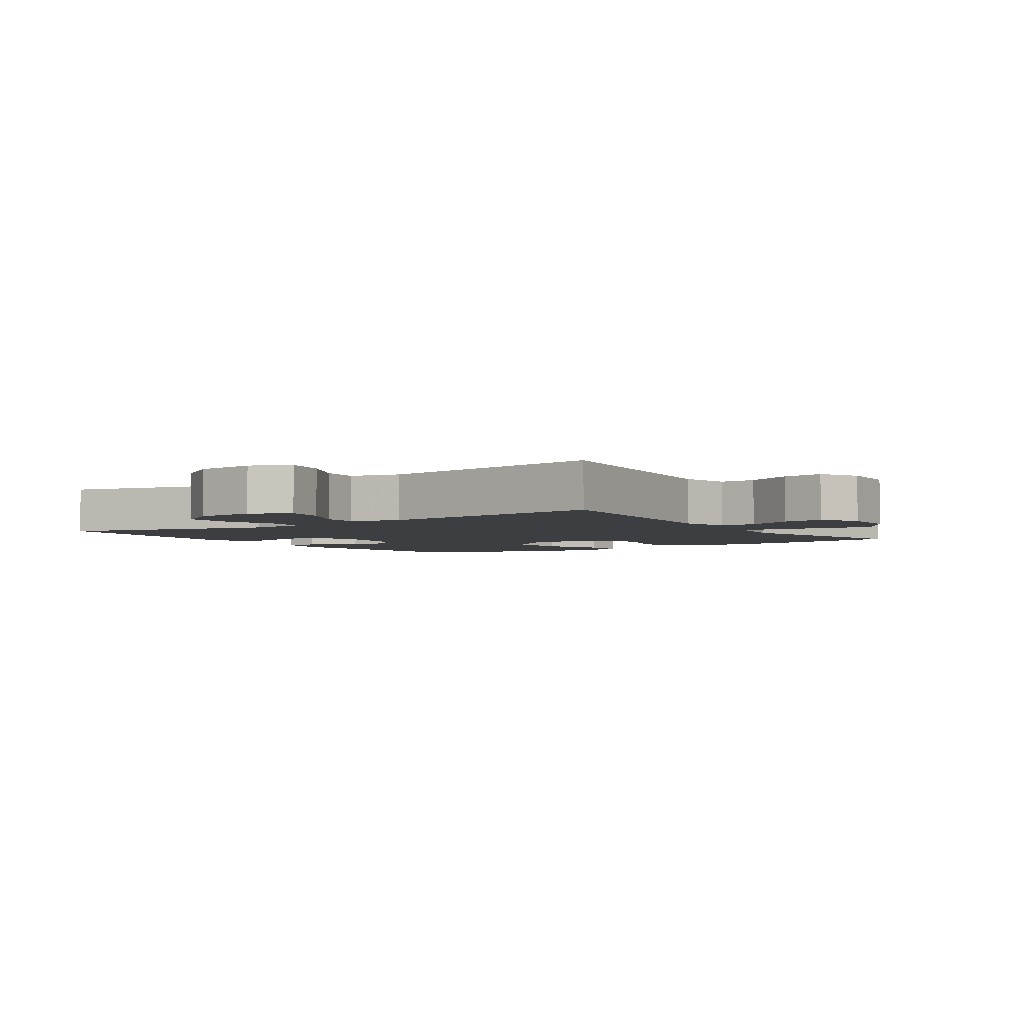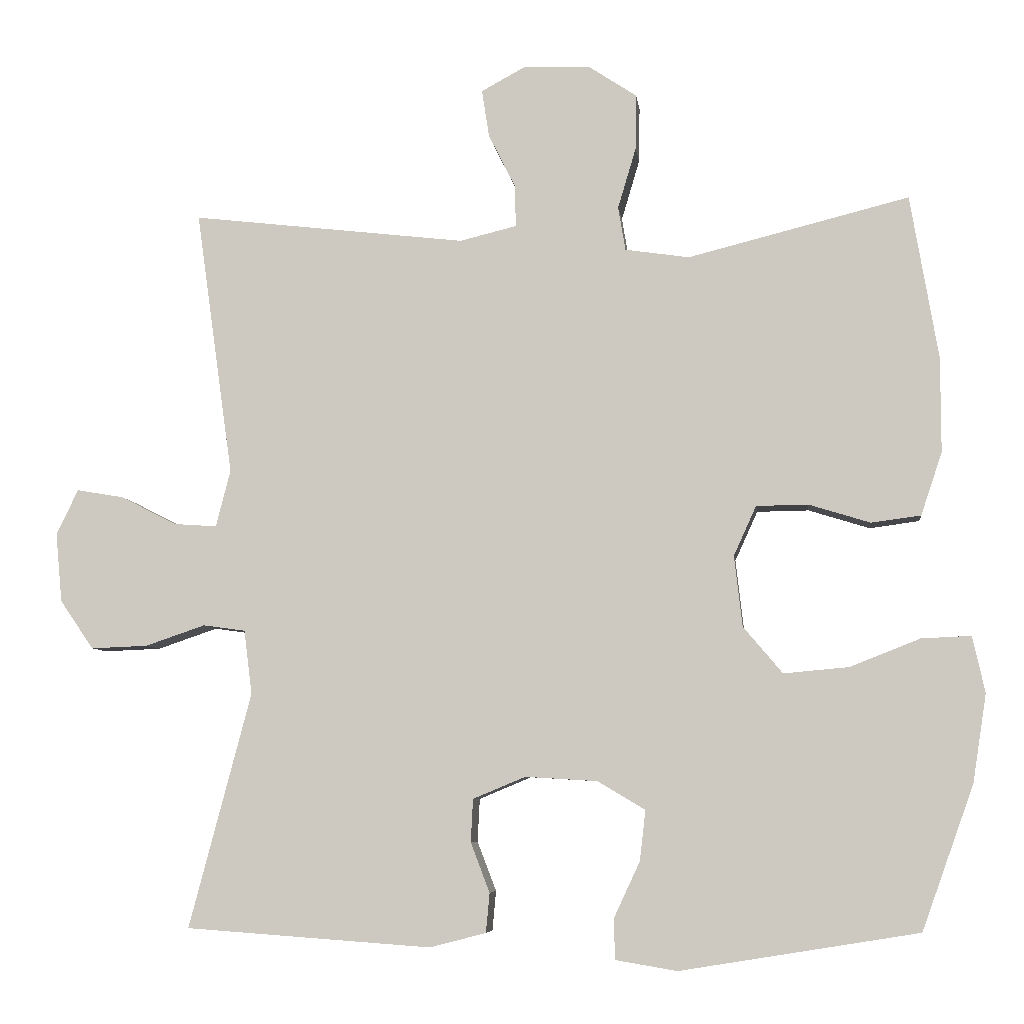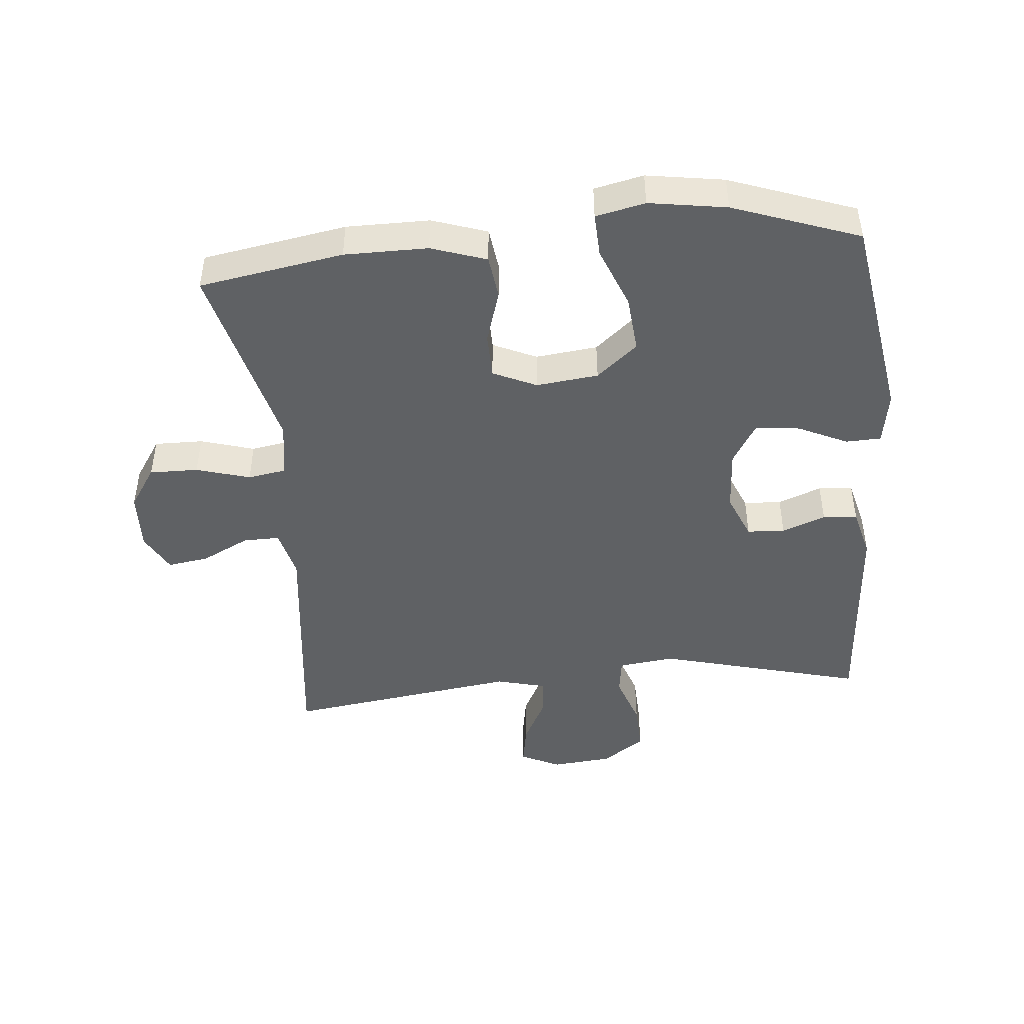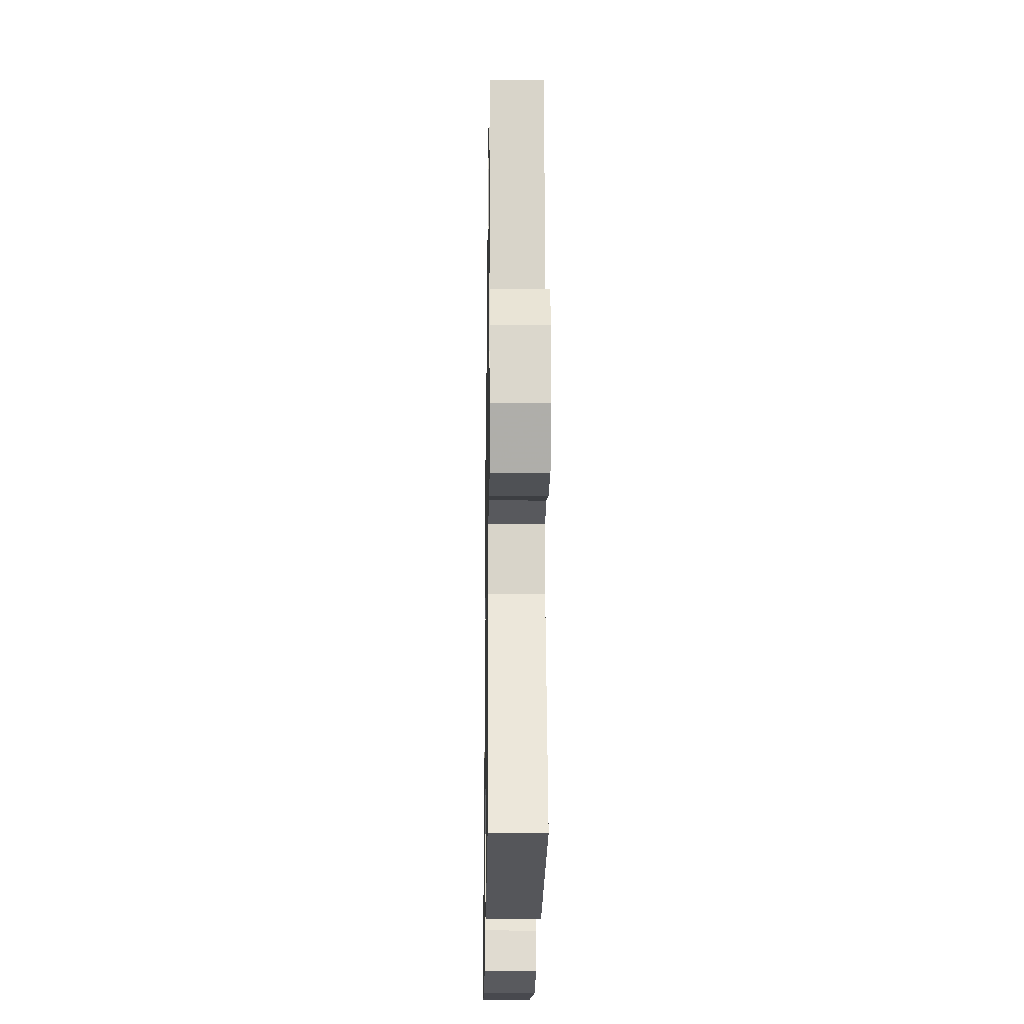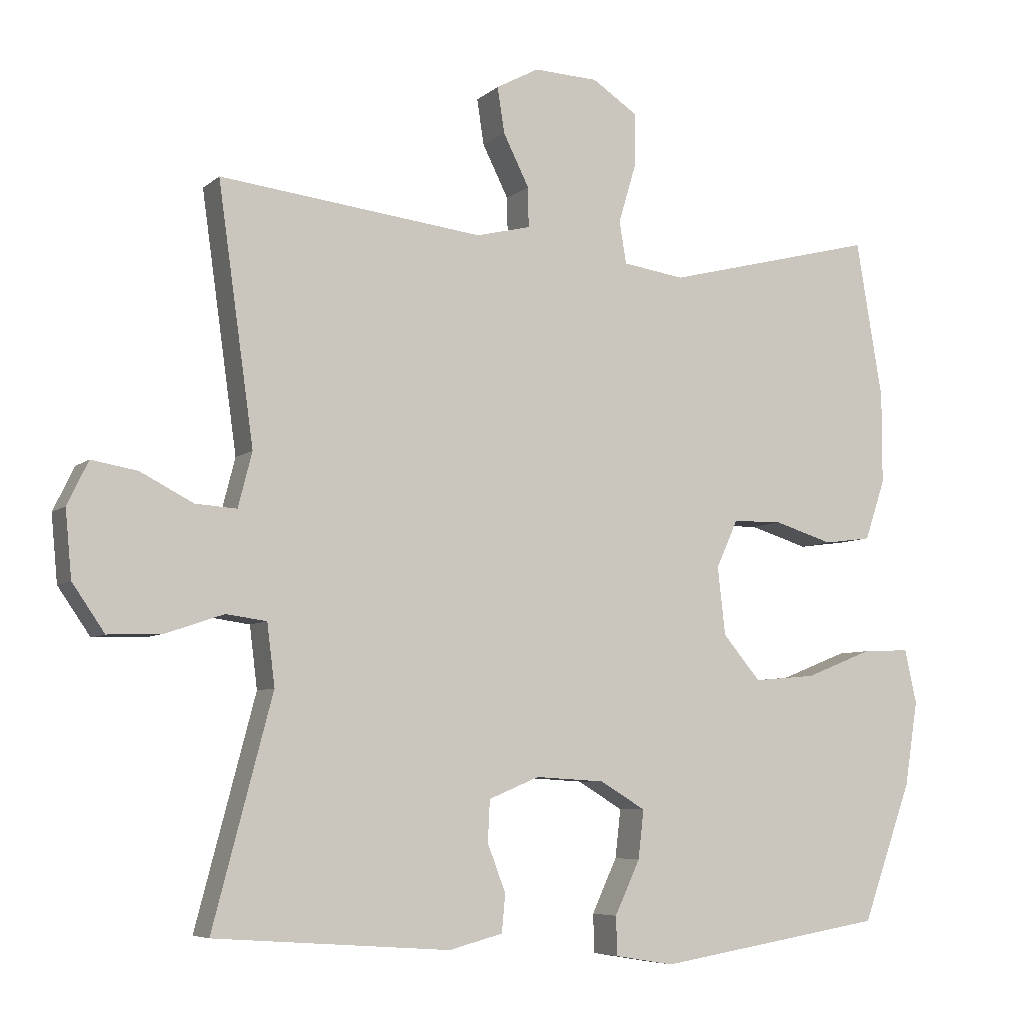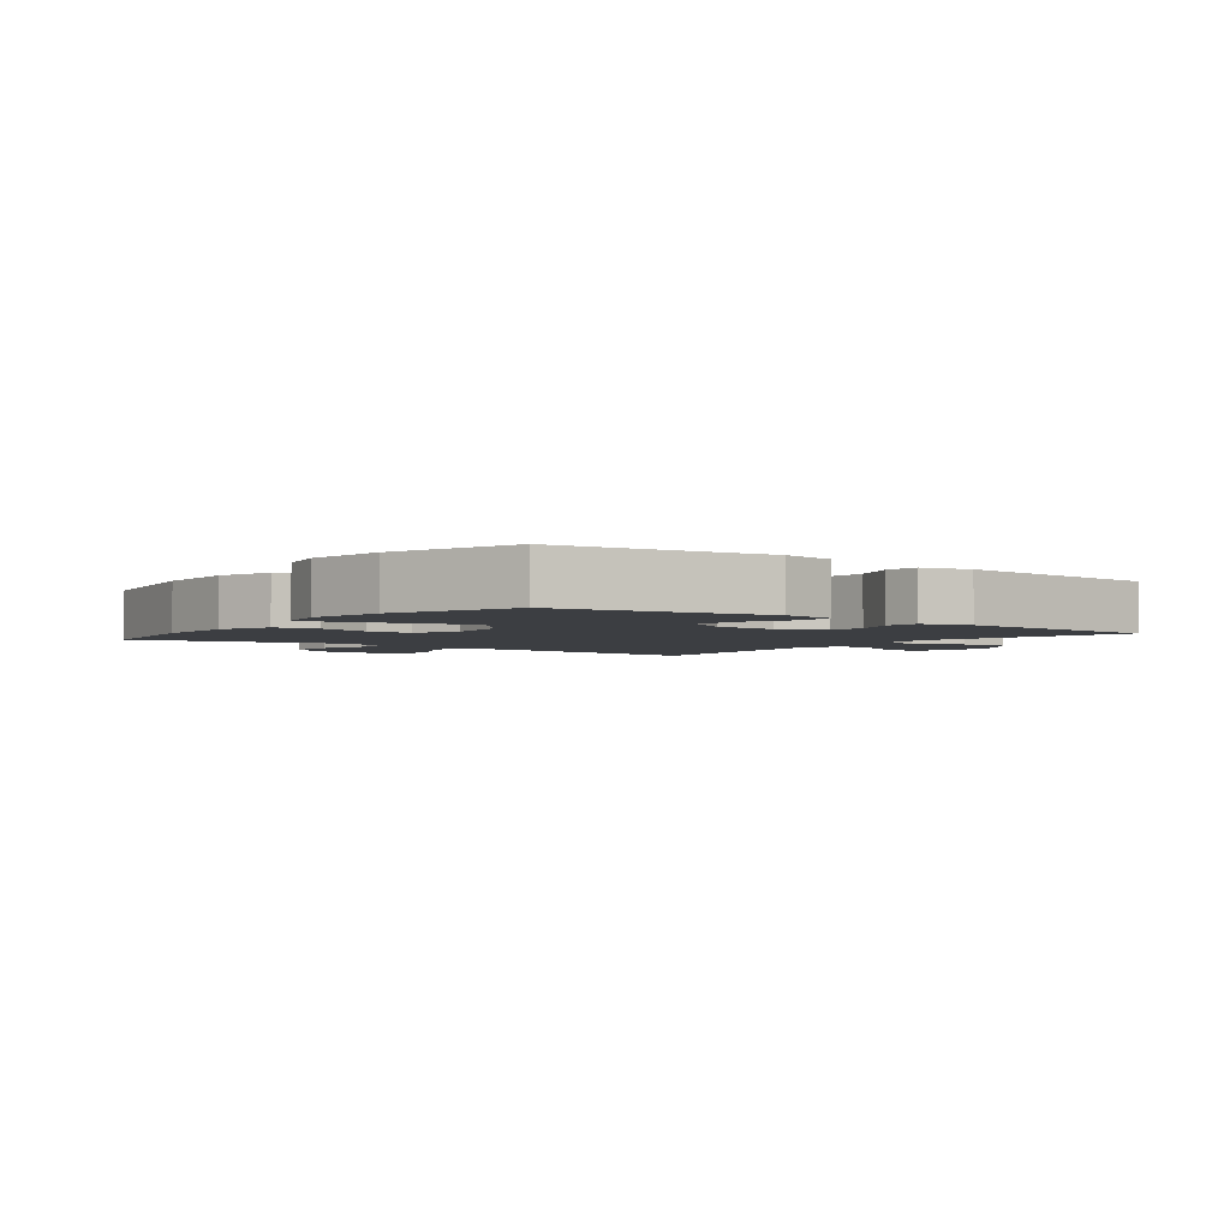
<metadata>
{"format":"obj","ext":"obj","renderer":"f3d","projection":"perspective","resolution":1024,"background":"white","views":[{"elev":-3.6,"azim":-55.8,"up":"+Y"},{"elev":-6.6,"azim":6.9,"up":"+Z"},{"elev":-45.8,"azim":95.3,"up":"+Y"},{"elev":-21.9,"azim":-90.9,"up":"+Z"},{"elev":-6.3,"azim":-25.0,"up":"+Z"},{"elev":-3.1,"azim":142.8,"up":"+Y"}]}
</metadata>
<code>
v 0.5 0.07 -0.5
v 0.174 0.07 -0.553
v 0.09 0.07 -0.539
v 0.088 0.07 -0.484
v 0.124 0.07 -0.407
v 0.132 0.07 -0.338
v 0.067 0.07 -0.299
v -0.032 0.07 -0.293
v -0.104 0.07 -0.323
v -0.107 0.07 -0.382
v -0.081 0.07 -0.45
v -0.086 0.07 -0.504
v -0.163 0.07 -0.524
v -0.5 0.07 -0.5
v -0.415 0.07 -0.178
v -0.426 0.07 -0.09
v -0.484 0.07 -0.082
v -0.566 0.07 -0.11
v -0.644 0.07 -0.113
v -0.69 0.07 -0.046
v -0.699 0.07 0.049
v -0.669 0.07 0.111
v -0.604 0.07 0.1
v -0.528 0.07 0.061
v -0.469 0.07 0.057
v -0.449 0.07 0.135
v -0.5 0.07 0.5
v -0.123 0.07 0.456
v -0.045 0.07 0.475
v -0.046 0.07 0.532
v -0.083 0.07 0.606
v -0.093 0.07 0.671
v -0.032 0.07 0.704
v 0.06 0.07 0.7
v 0.125 0.07 0.657
v 0.124 0.07 0.581
v 0.099 0.07 0.497
v 0.109 0.07 0.437
v 0.197 0.07 0.424
v 0.5 0.07 0.5
v 0.538 0.07 0.275
v 0.538 0.07 0.145
v 0.509 0.07 0.059
v 0.441 0.07 0.05
v 0.357 0.07 0.076
v 0.286 0.07 0.075
v 0.255 0.07 0.007
v 0.266 0.07 -0.09
v 0.32 0.07 -0.154
v 0.409 0.07 -0.146
v 0.505 0.07 -0.108
v 0.573 0.07 -0.105
v 0.59 0.07 -0.182
v 0.571 0.07 -0.303
v 0.5 0 -0.5
v 0.174 0 -0.553
v 0.09 0 -0.539
v 0.088 0 -0.484
v 0.124 0 -0.407
v 0.132 0 -0.338
v 0.067 0 -0.299
v -0.032 0 -0.293
v -0.104 0 -0.323
v -0.107 0 -0.382
v -0.081 0 -0.45
v -0.086 0 -0.504
v -0.163 0 -0.524
v -0.5 0 -0.5
v -0.415 0 -0.178
v -0.426 0 -0.09
v -0.484 0 -0.082
v -0.566 0 -0.11
v -0.644 0 -0.113
v -0.69 0 -0.046
v -0.699 0 0.049
v -0.669 0 0.111
v -0.604 0 0.1
v -0.528 0 0.061
v -0.469 0 0.057
v -0.449 0 0.135
v -0.5 0 0.5
v -0.123 0 0.456
v -0.045 0 0.475
v -0.046 0 0.532
v -0.083 0 0.606
v -0.093 0 0.671
v -0.032 0 0.704
v 0.06 0 0.7
v 0.125 0 0.657
v 0.124 0 0.581
v 0.099 0 0.497
v 0.109 0 0.437
v 0.197 0 0.424
v 0.5 0 0.5
v 0.538 0 0.275
v 0.538 0 0.145
v 0.509 0 0.059
v 0.441 0 0.05
v 0.357 0 0.076
v 0.286 0 0.075
v 0.255 0 0.007
v 0.266 0 -0.09
v 0.32 0 -0.154
v 0.409 0 -0.146
v 0.505 0 -0.108
v 0.573 0 -0.105
v 0.59 0 -0.182
v 0.571 0 -0.303
f 3 4 5
f 2 3 5
f 1 2 5
f 54 1 5
f 53 54 5
f 52 53 5
f 51 52 5
f 50 51 5
f 49 50 5 6
f 48 49 6 7
f 47 48 7 8
f 46 47 8 9
f 43 44 45
f 42 43 45
f 41 42 45
f 40 41 45
f 39 40 45
f 38 39 45 46
f 35 36 37
f 34 35 37
f 33 34 37
f 32 33 37
f 31 32 37
f 30 31 37
f 29 30 37 38
f 38 46 9
f 29 38 9
f 28 29 9
f 22 23 24
f 21 22 24
f 20 21 24
f 19 20 24
f 18 19 24
f 17 18 24
f 16 17 24 25
f 13 14 15
f 12 13 15
f 11 12 15
f 10 11 15
f 10 15 16
f 28 9 10
f 27 28 10
f 26 27 10
f 10 16 25 26
f 59 58 57
f 59 57 56
f 59 56 55
f 59 55 108
f 59 108 107
f 59 107 106
f 59 106 105
f 59 105 104
f 60 59 104 103
f 61 60 103 102
f 62 61 102 101
f 63 62 101 100
f 99 98 97
f 99 97 96
f 99 96 95
f 99 95 94
f 99 94 93
f 100 99 93 92
f 91 90 89
f 91 89 88
f 91 88 87
f 91 87 86
f 91 86 85
f 91 85 84
f 92 91 84 83
f 63 100 92
f 63 92 83
f 63 83 82
f 78 77 76
f 78 76 75
f 78 75 74
f 78 74 73
f 78 73 72
f 78 72 71
f 79 78 71 70
f 69 68 67
f 69 67 66
f 69 66 65
f 69 65 64
f 70 69 64
f 64 63 82
f 64 82 81
f 64 81 80
f 80 79 70 64
f 1 55 56 2
f 2 56 57 3
f 3 57 58 4
f 4 58 59 5
f 5 59 60 6
f 6 60 61 7
f 7 61 62 8
f 8 62 63 9
f 9 63 64 10
f 10 64 65 11
f 11 65 66 12
f 12 66 67 13
f 13 67 68 14
f 14 68 69 15
f 15 69 70 16
f 16 70 71 17
f 17 71 72 18
f 18 72 73 19
f 19 73 74 20
f 20 74 75 21
f 21 75 76 22
f 22 76 77 23
f 23 77 78 24
f 24 78 79 25
f 25 79 80 26
f 26 80 81 27
f 27 81 82 28
f 28 82 83 29
f 29 83 84 30
f 30 84 85 31
f 31 85 86 32
f 32 86 87 33
f 33 87 88 34
f 34 88 89 35
f 35 89 90 36
f 36 90 91 37
f 37 91 92 38
f 38 92 93 39
f 39 93 94 40
f 40 94 95 41
f 41 95 96 42
f 42 96 97 43
f 43 97 98 44
f 44 98 99 45
f 45 99 100 46
f 46 100 101 47
f 47 101 102 48
f 48 102 103 49
f 49 103 104 50
f 50 104 105 51
f 51 105 106 52
f 52 106 107 53
f 53 107 108 54
f 54 108 55 1

</code>
